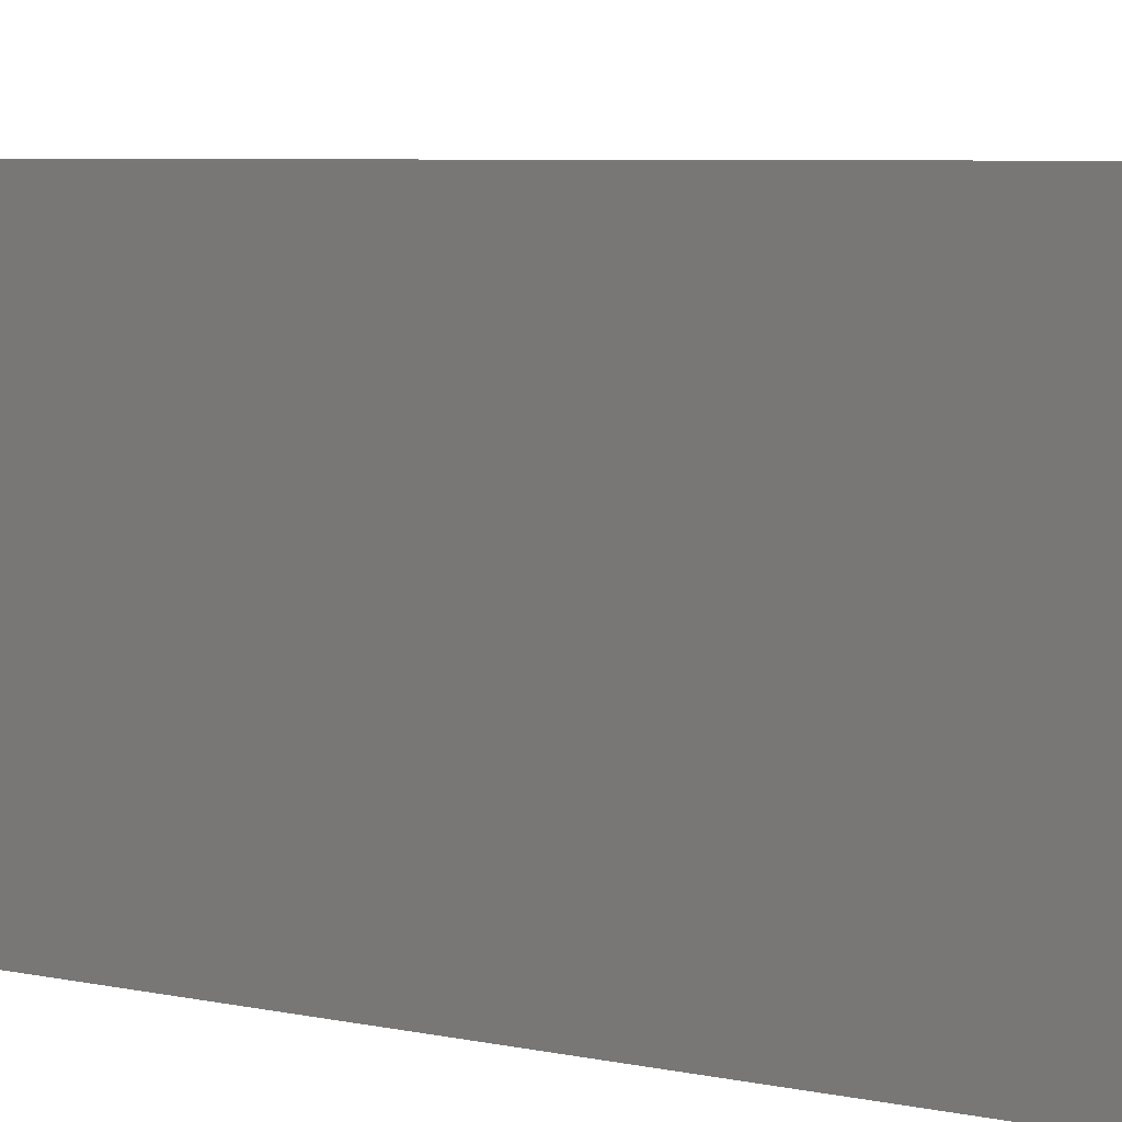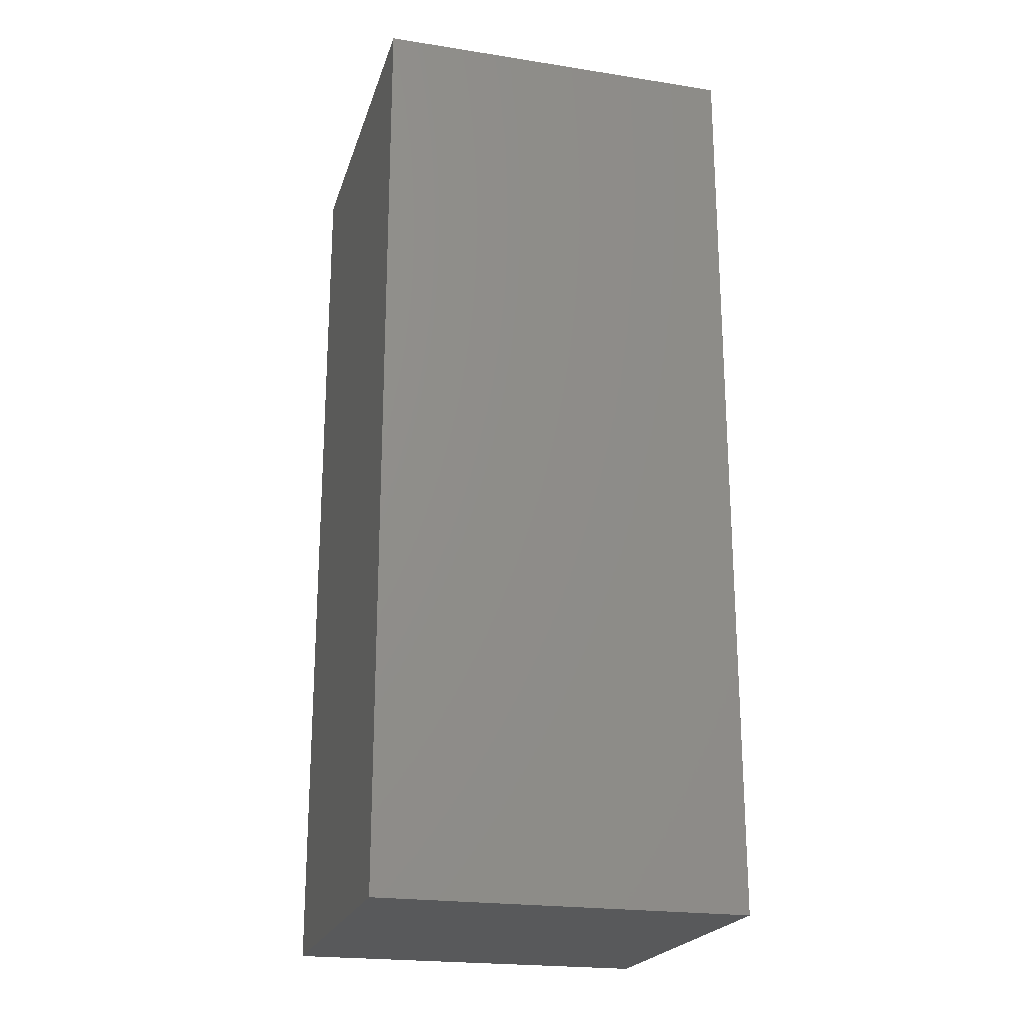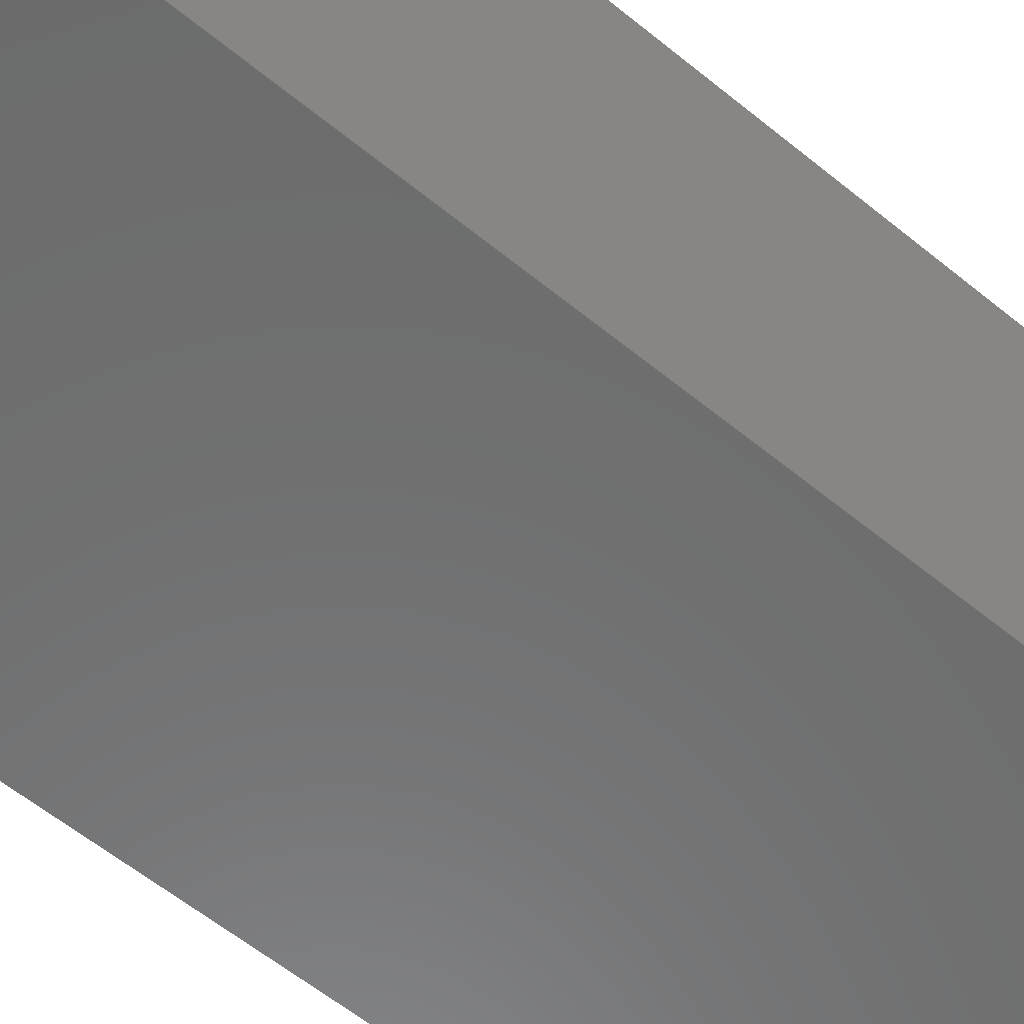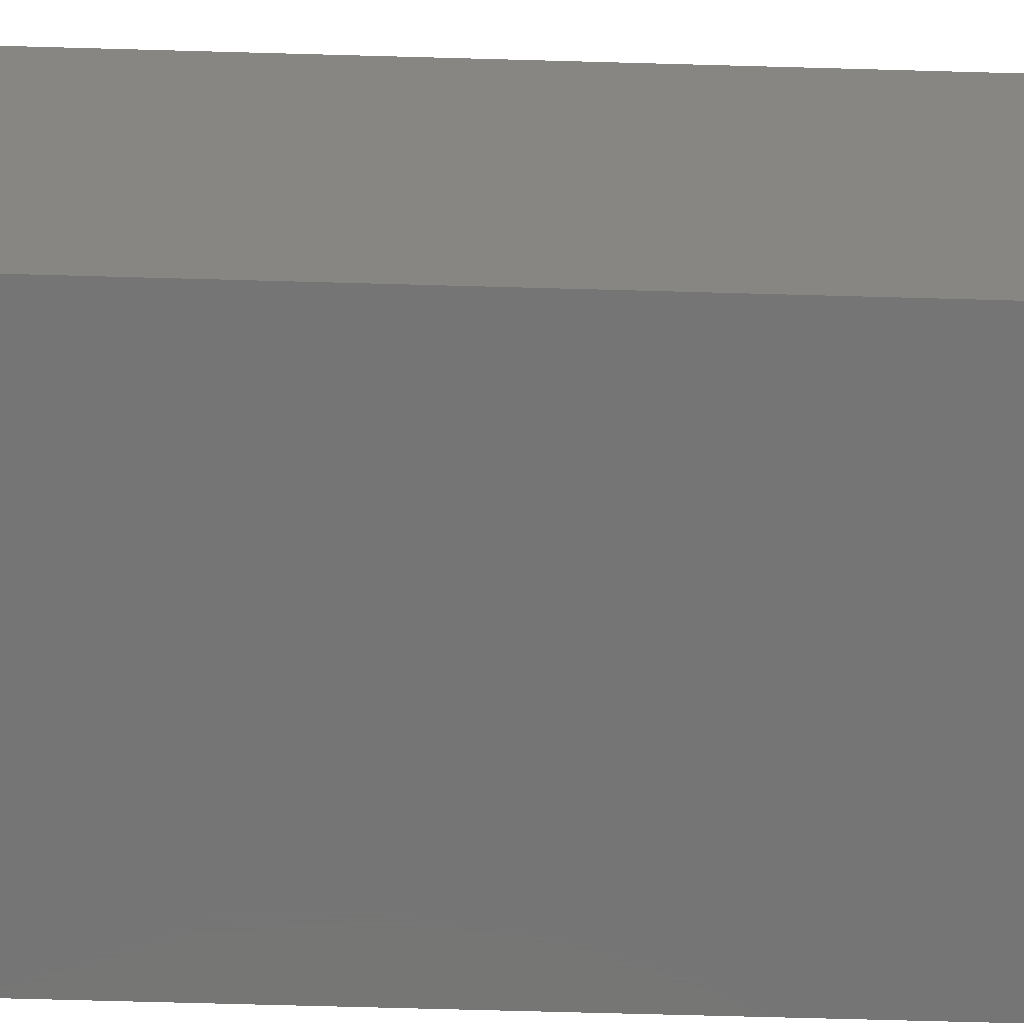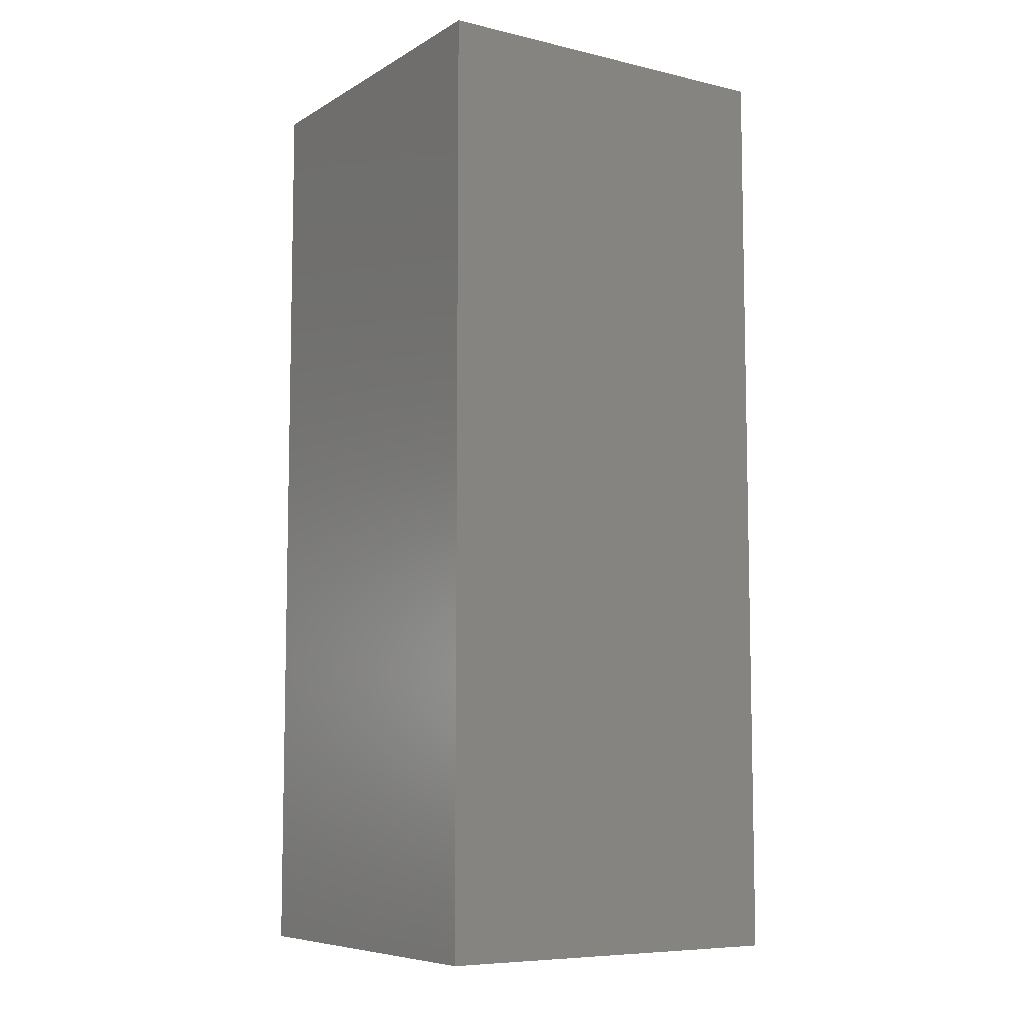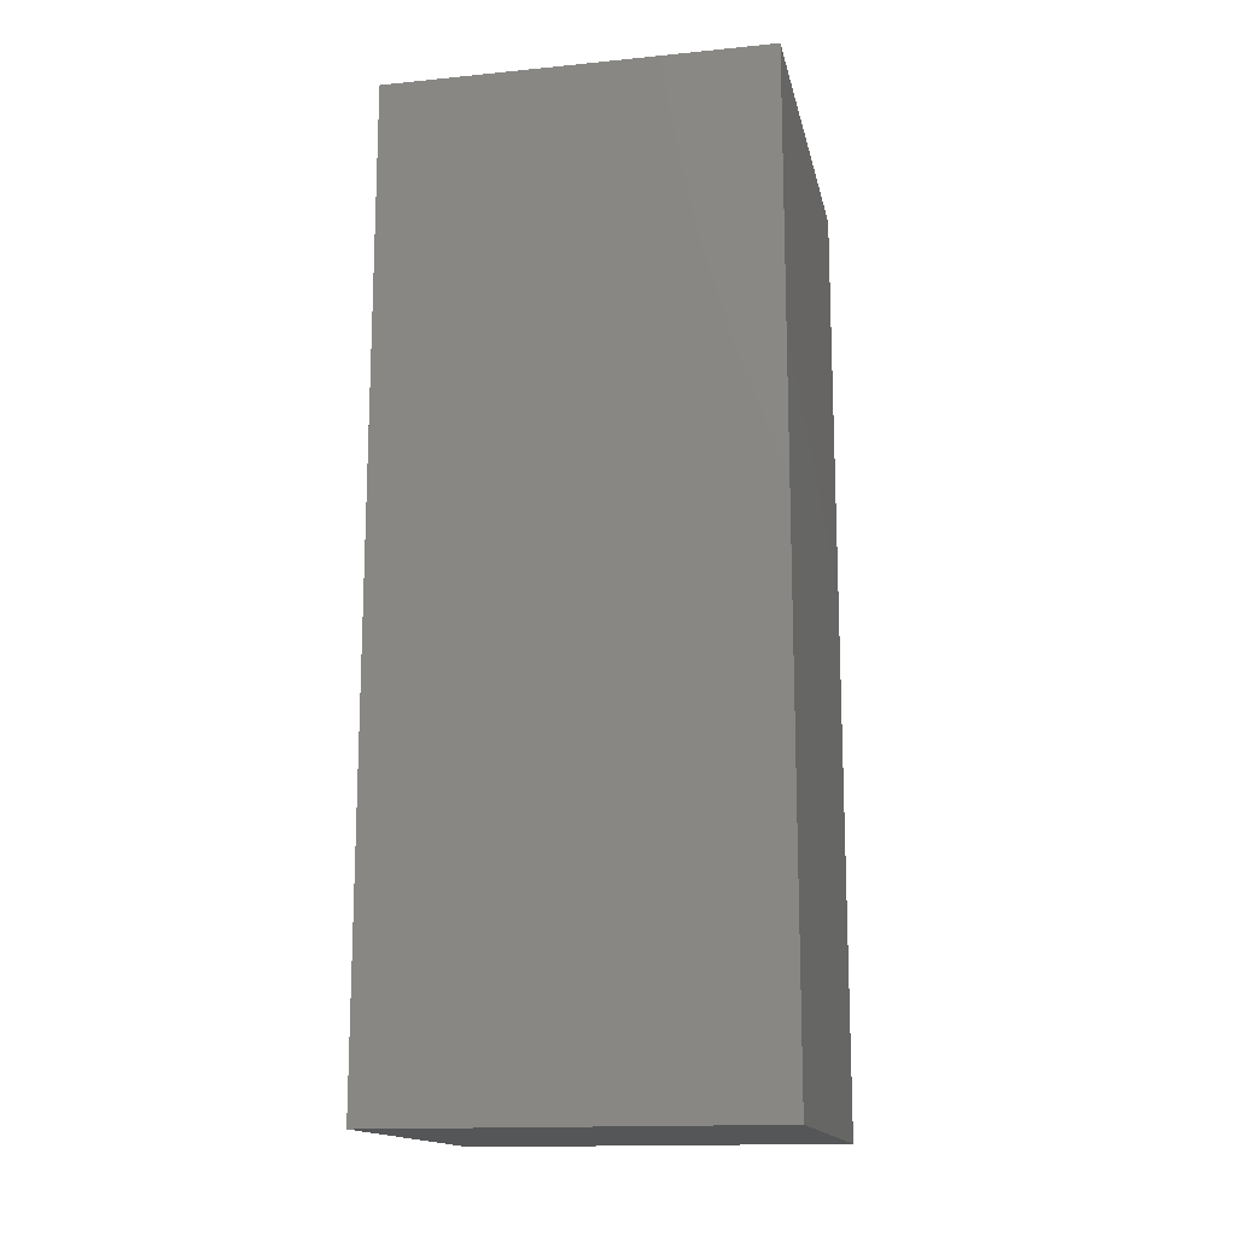
<metadata>
{"format":"stl","ext":"stl","renderer":"f3d","projection":"perspective","resolution":1024,"background":"white","views":[{"elev":5.3,"azim":-53.5,"up":"+Y"},{"elev":-21.8,"azim":-15.3,"up":"+Z"},{"elev":-58.5,"azim":-130.3,"up":"+Y"},{"elev":-67.7,"azim":-91.6,"up":"+Y"},{"elev":-7.7,"azim":-33.1,"up":"+Z"},{"elev":-15.5,"azim":-78.3,"up":"+Z"}]}
</metadata>
<code>
# stl→obj: 8 verts, 12 faces
v -0.495 0.495 2.5
v 0.495 -0.495 2.5
v 0.495 0.495 2.5
v -0.495 -0.495 2.5
v -0.495 -0.495 0
v 0.495 0.495 0
v 0.495 -0.495 0
v -0.495 0.495 0
f 1 2 3
f 2 1 4
f 5 6 7
f 6 5 8
f 5 2 4
f 2 5 7
f 2 6 3
f 6 2 7
f 6 1 3
f 1 6 8
f 5 1 8
f 1 5 4

</code>
